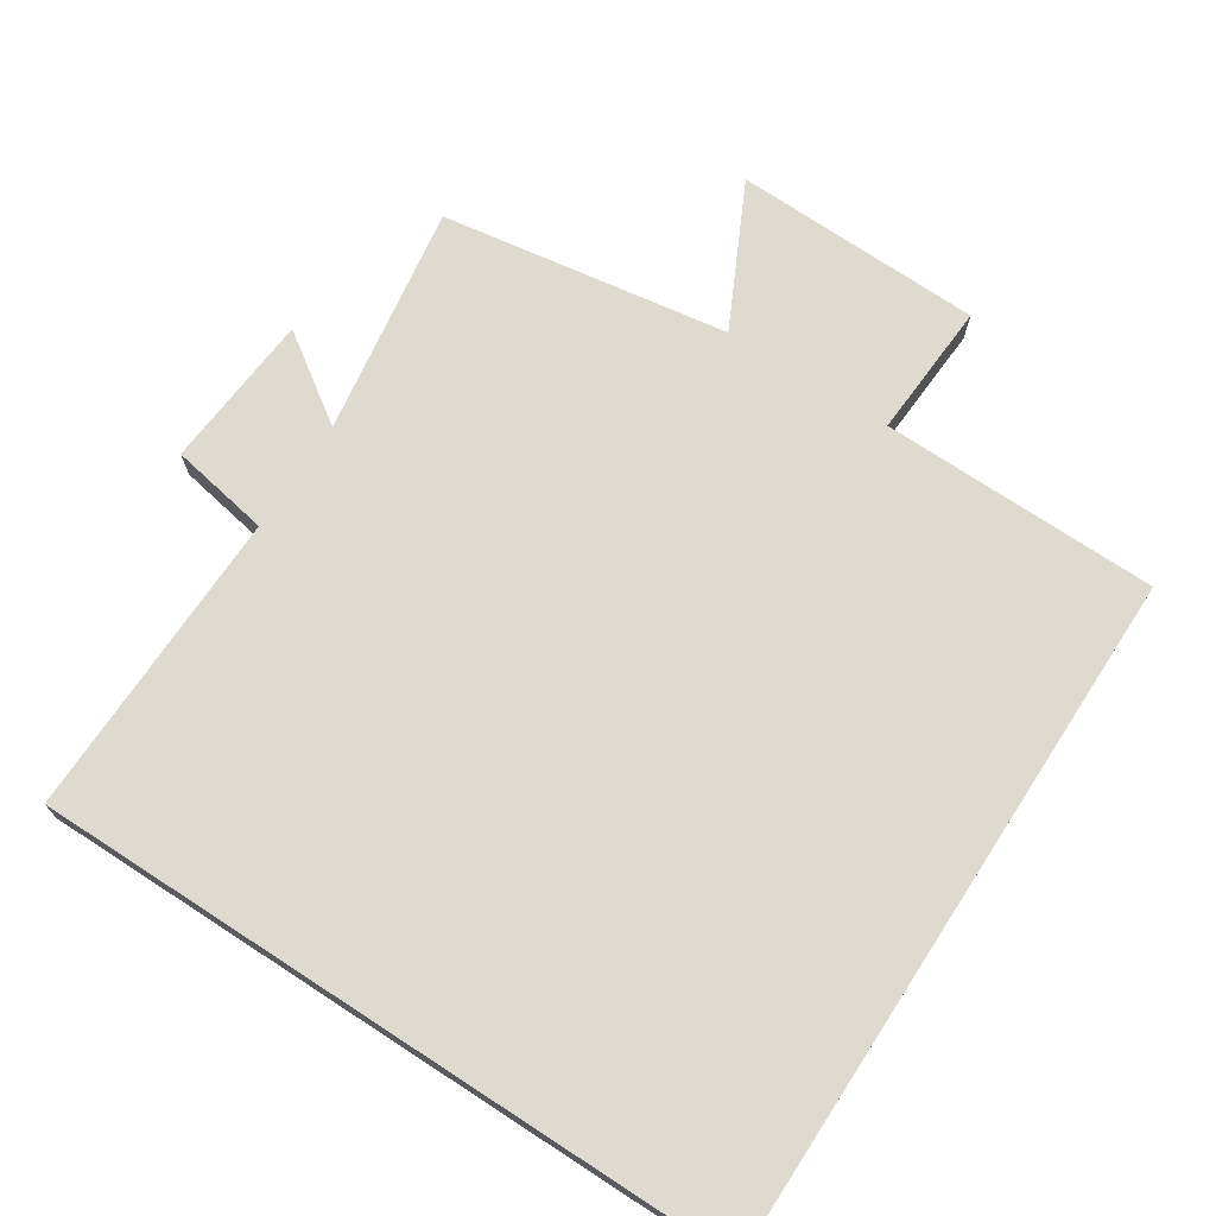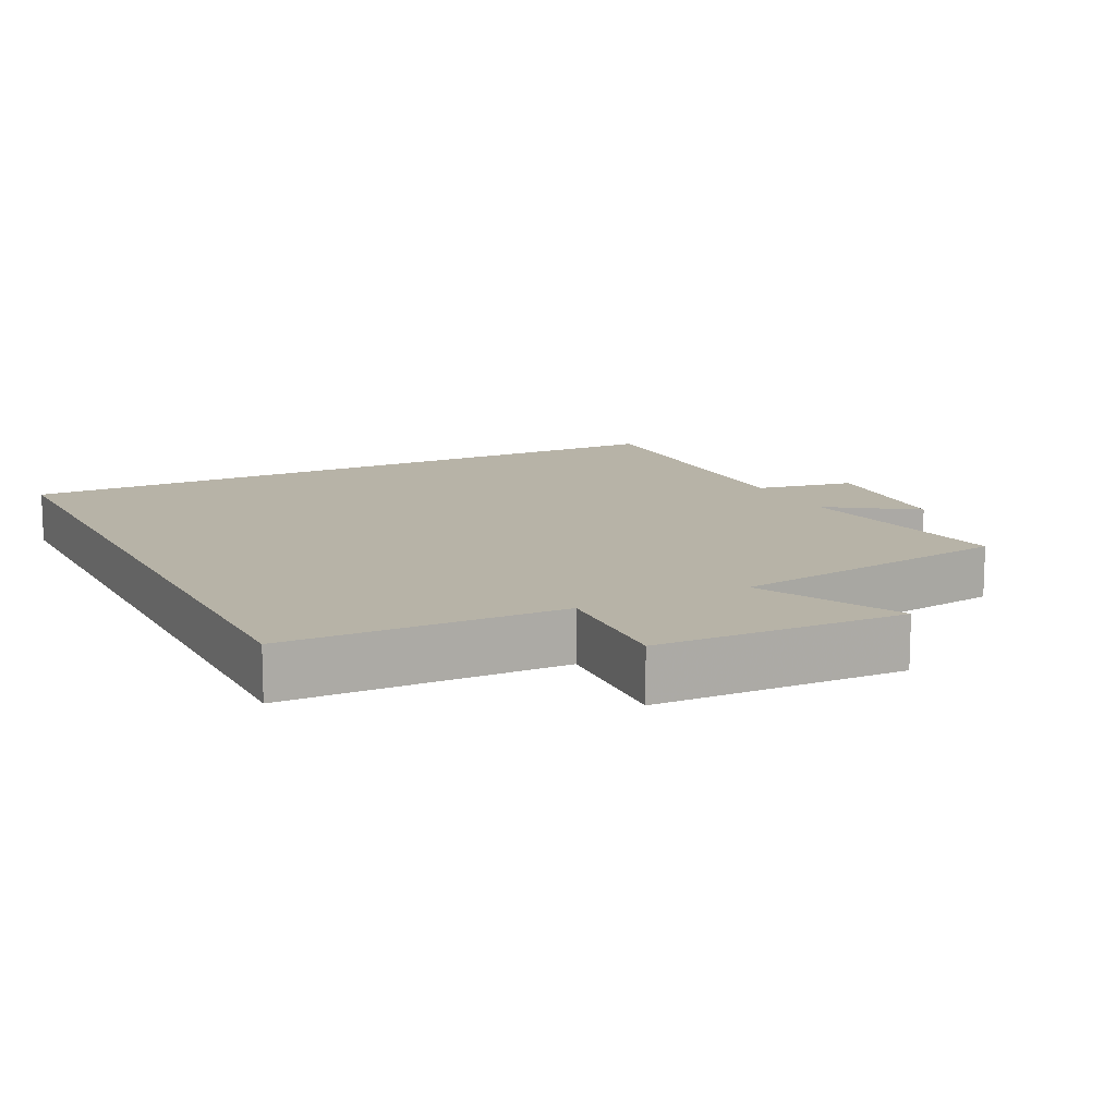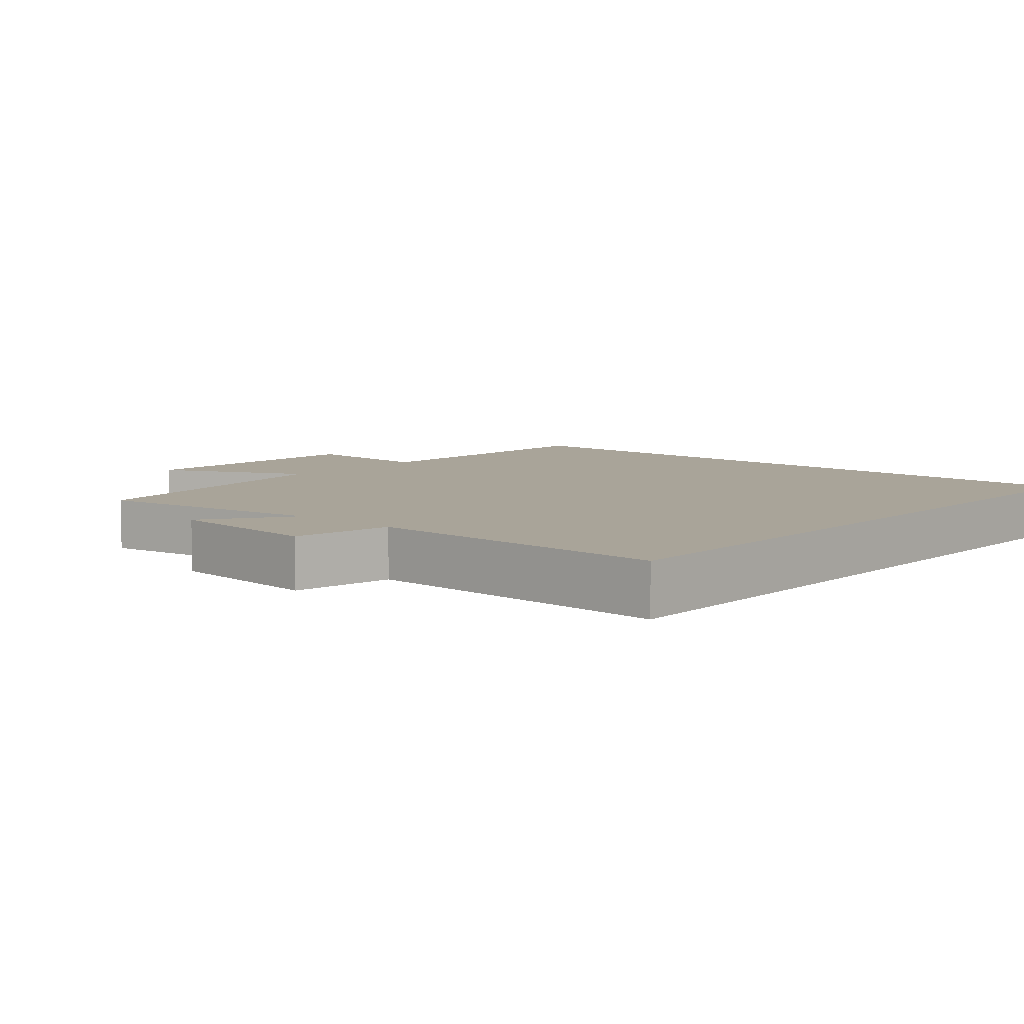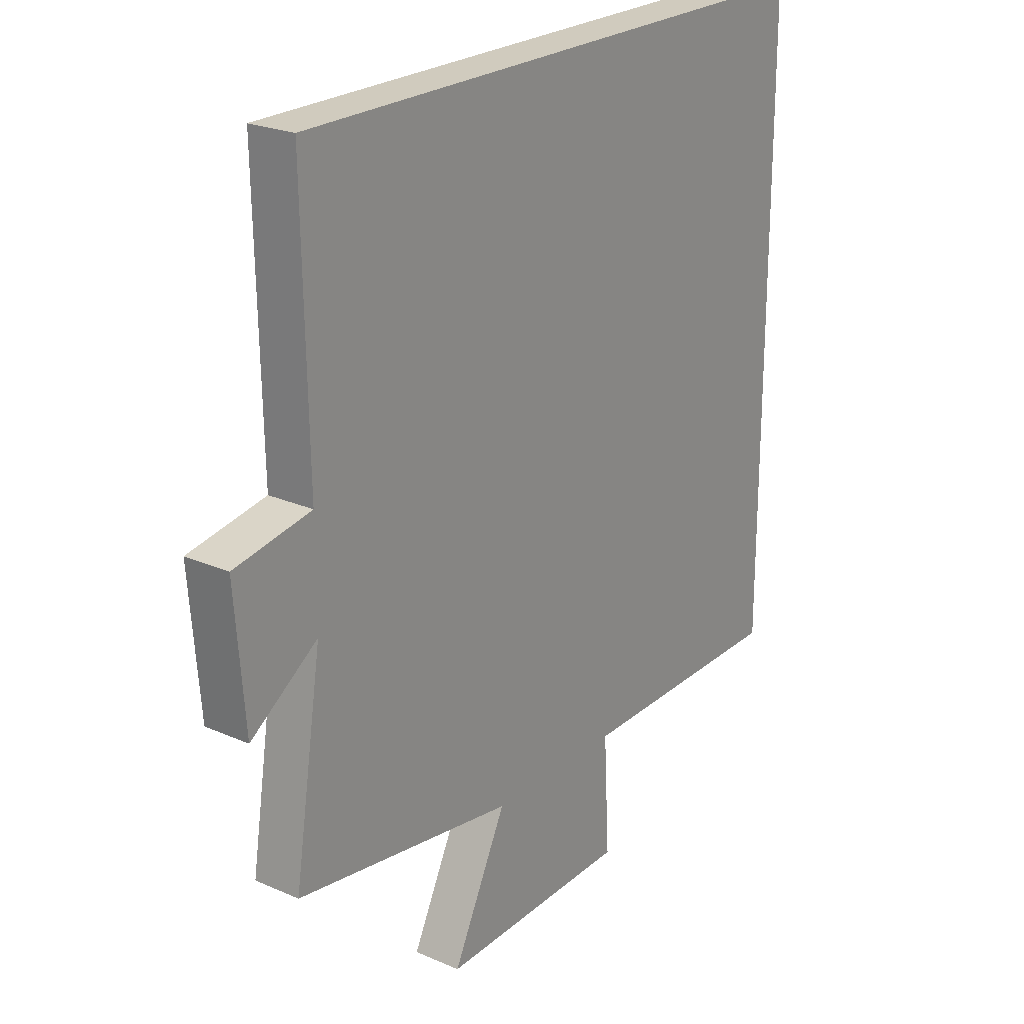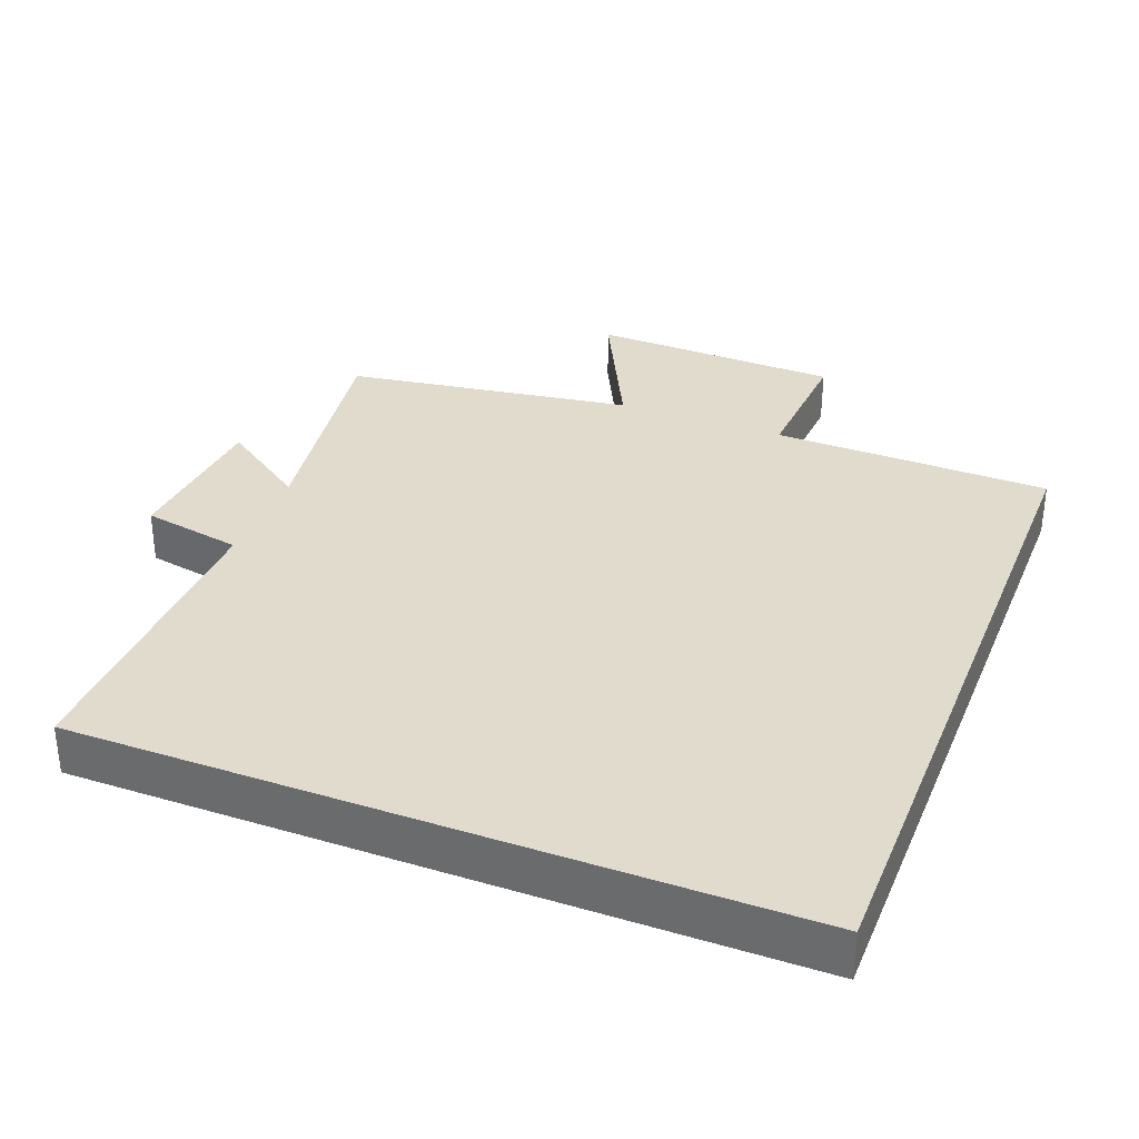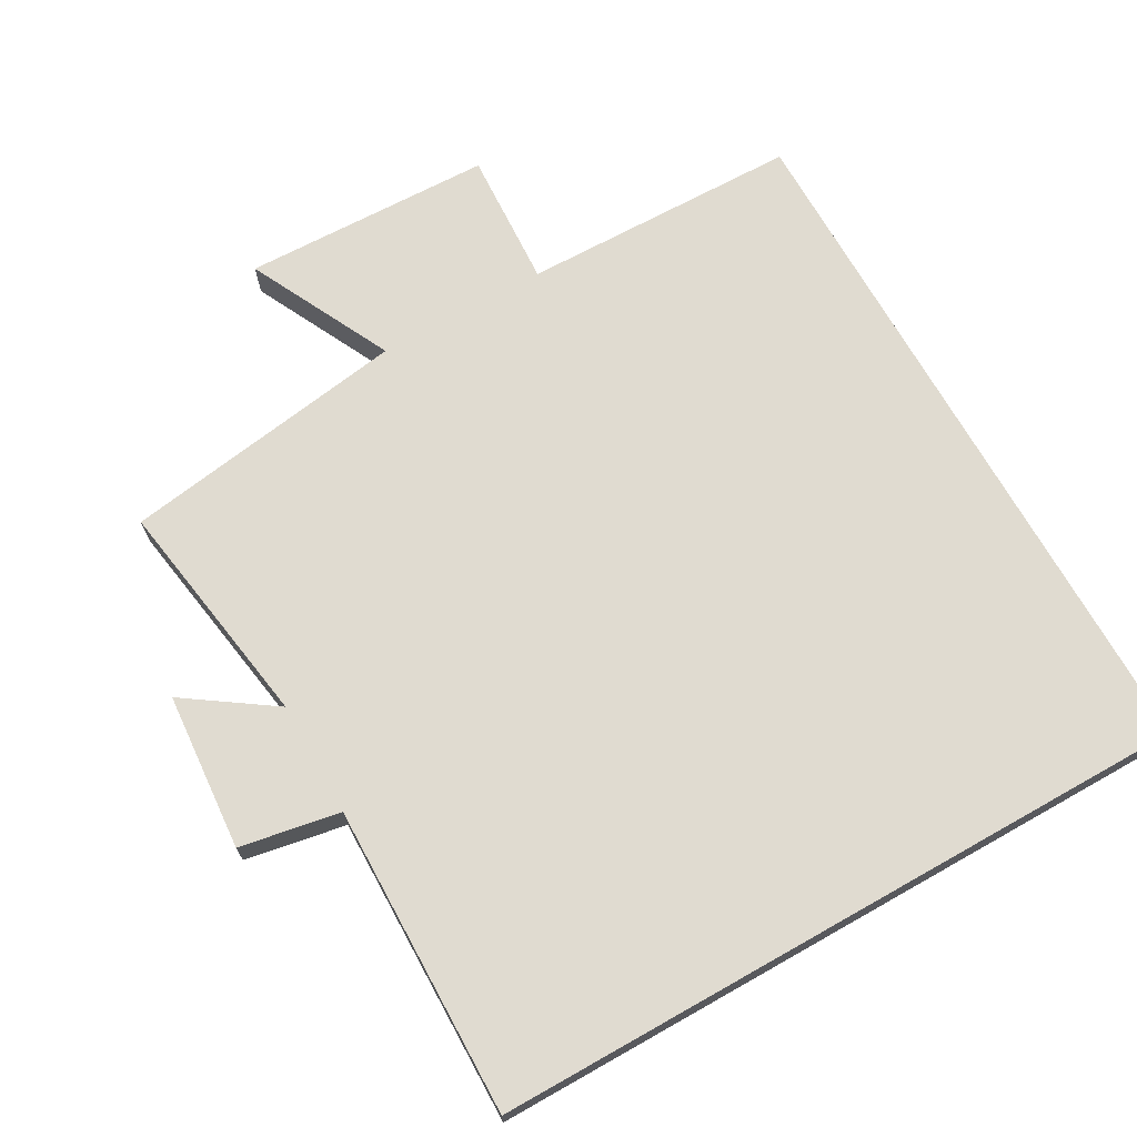
<metadata>
{"format":"obj","ext":"obj","renderer":"f3d","projection":"perspective","resolution":1024,"background":"white","views":[{"elev":70.9,"azim":33.0,"up":"+Y"},{"elev":12.6,"azim":153.4,"up":"+Y"},{"elev":7.3,"azim":-48.6,"up":"+Y"},{"elev":23.3,"azim":-53.4,"up":"+Z"},{"elev":33.3,"azim":21.4,"up":"+Y"},{"elev":69.9,"azim":-29.5,"up":"+Y"}]}
</metadata>
<code>
v -0.552 0.07 -0.437
v -0.5 0.07 -0.106
v -0.625 0.07 -0.192
v -0.643 0.07 0.032
v -0.5 0.07 0.058
v -0.508 0.07 0.5
v 0.5 0.07 0.5
v 0.5 0.07 -0.493
v 0.103 0.07 -0.5
v 0.114 0.07 -0.695
v -0.242 0.07 -0.705
v -0.141 0.07 -0.5
v -0.552 0 -0.437
v -0.5 0 -0.106
v -0.625 0 -0.192
v -0.643 0 0.032
v -0.5 0 0.058
v -0.508 0 0.5
v 0.5 0 0.5
v 0.5 0 -0.493
v 0.103 0 -0.5
v 0.114 0 -0.695
v -0.242 0 -0.705
v -0.141 0 -0.5
f 9 10 11 12
f 9 12 1 2
f 8 9 2
f 5 6 7 8
f 5 8 2
f 2 3 4 5
f 24 23 22 21
f 14 13 24 21
f 14 21 20
f 20 19 18 17
f 14 20 17
f 17 16 15 14
f 1 13 14 2
f 2 14 15 3
f 3 15 16 4
f 4 16 17 5
f 5 17 18 6
f 6 18 19 7
f 7 19 20 8
f 8 20 21 9
f 9 21 22 10
f 10 22 23 11
f 11 23 24 12
f 12 24 13 1

</code>
